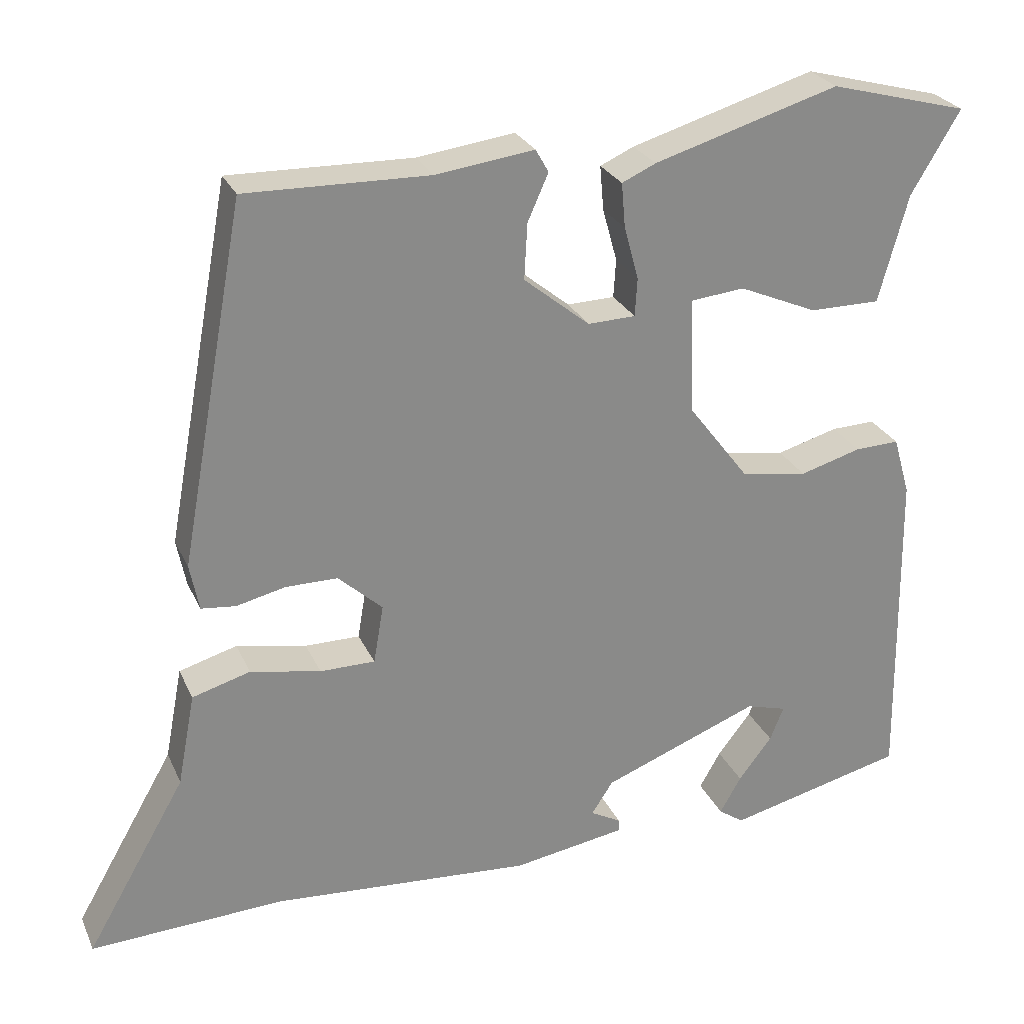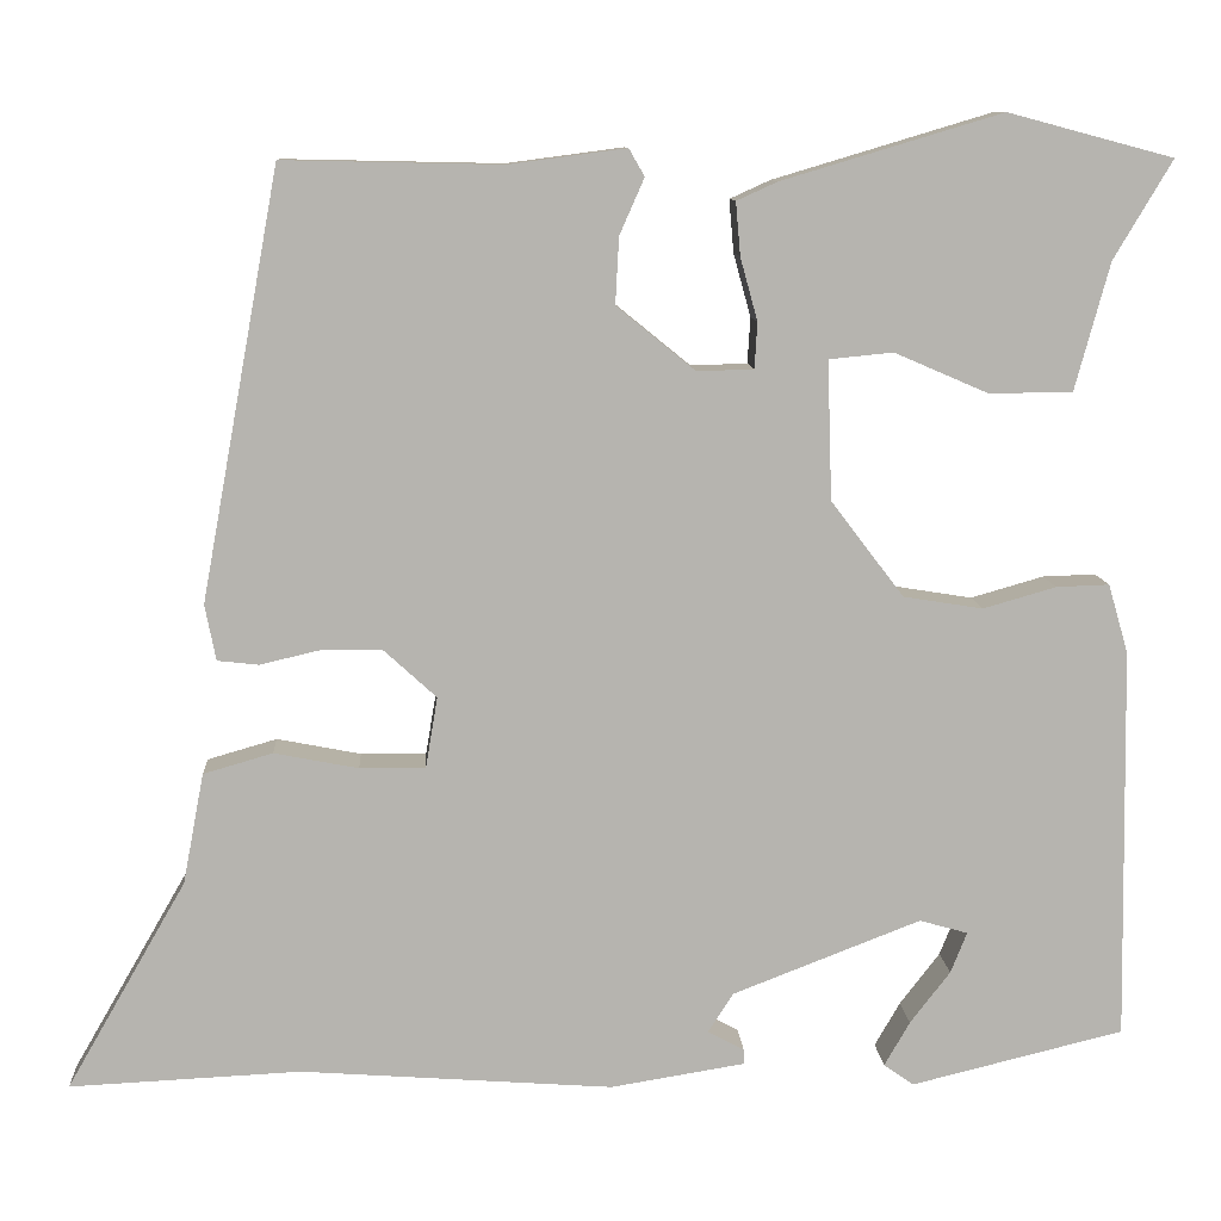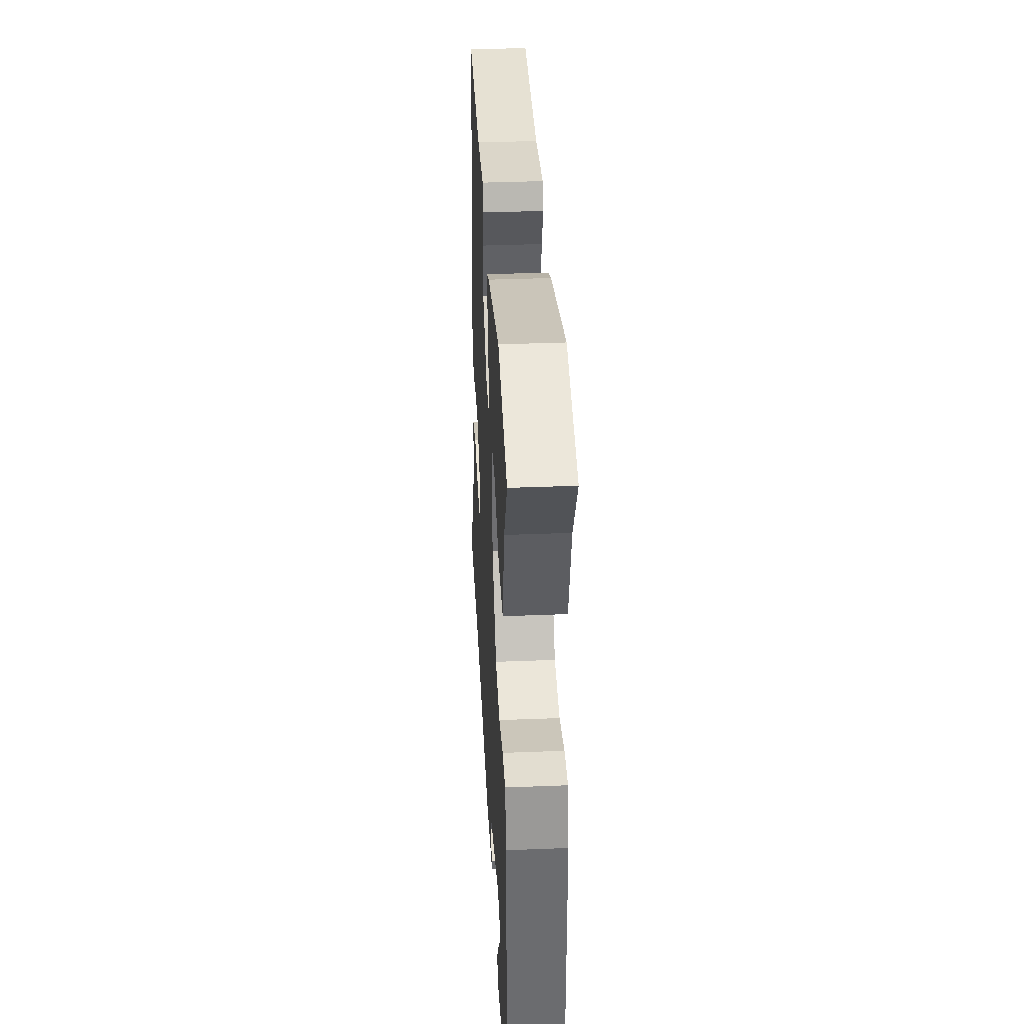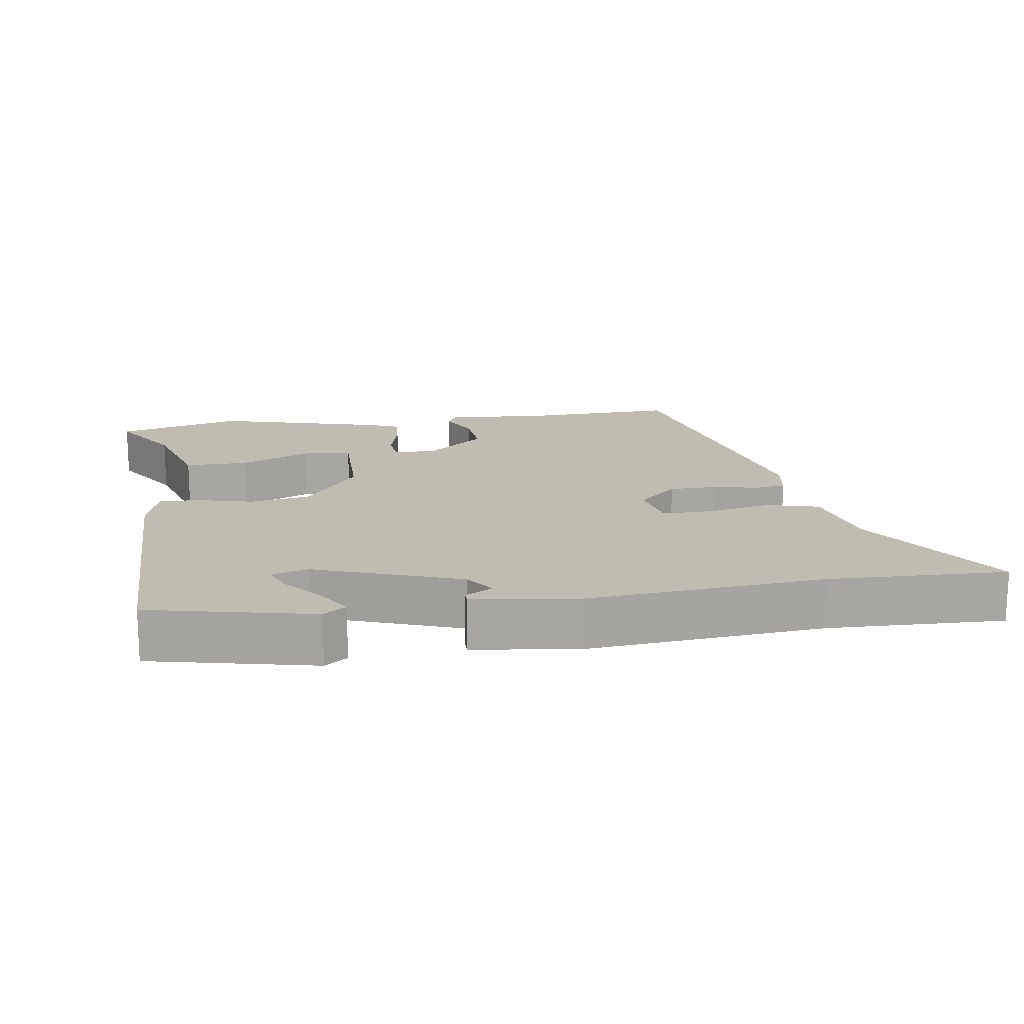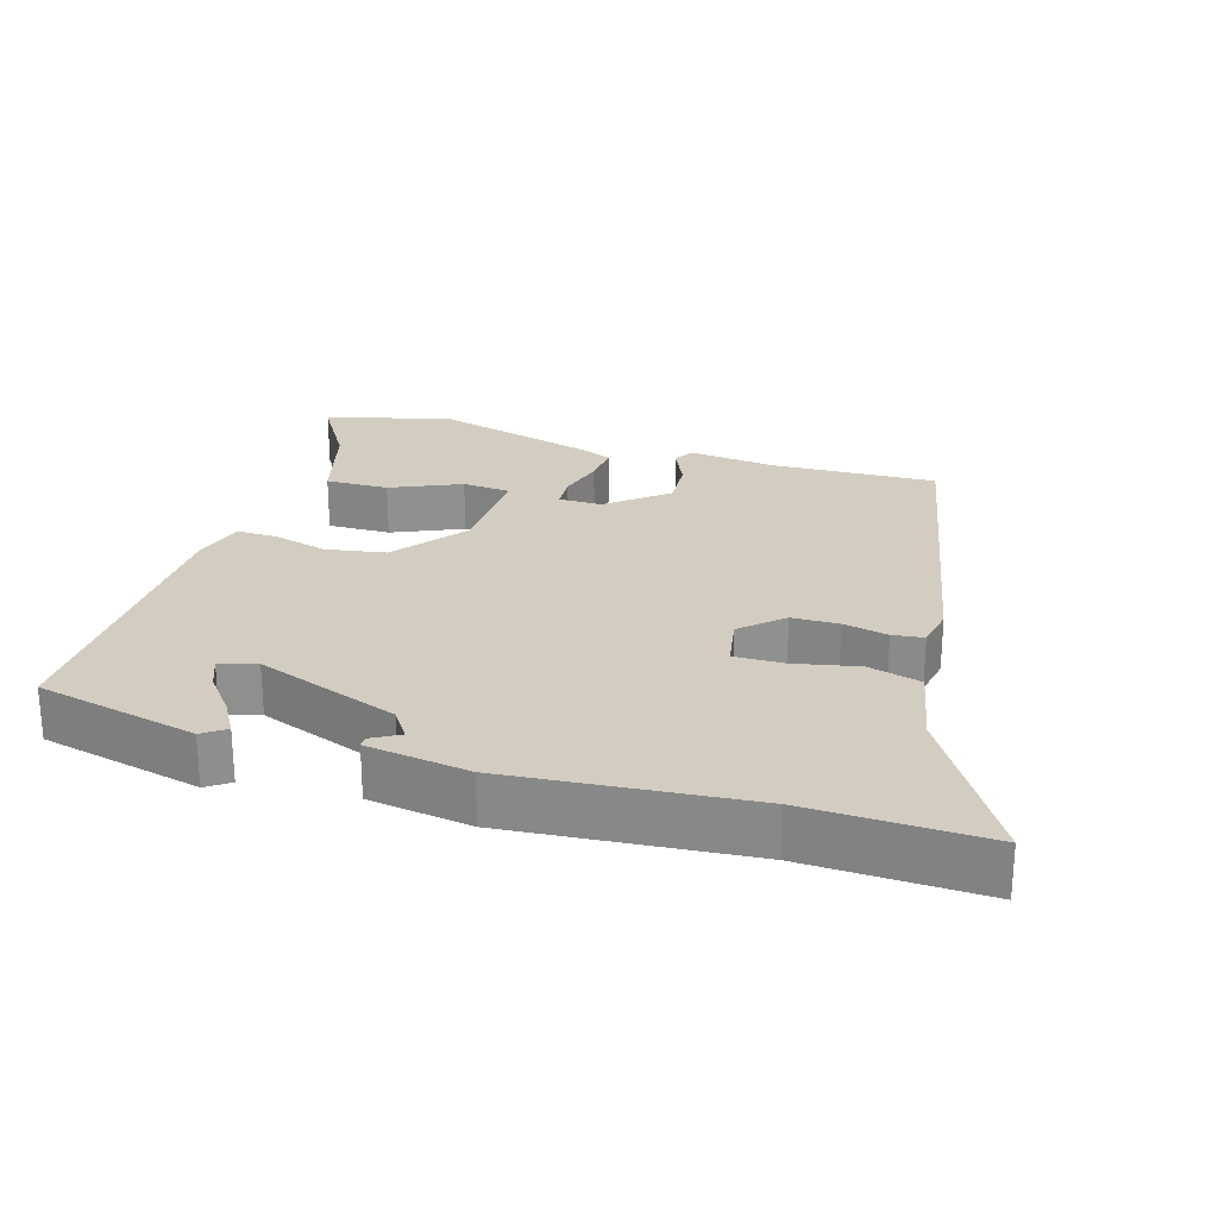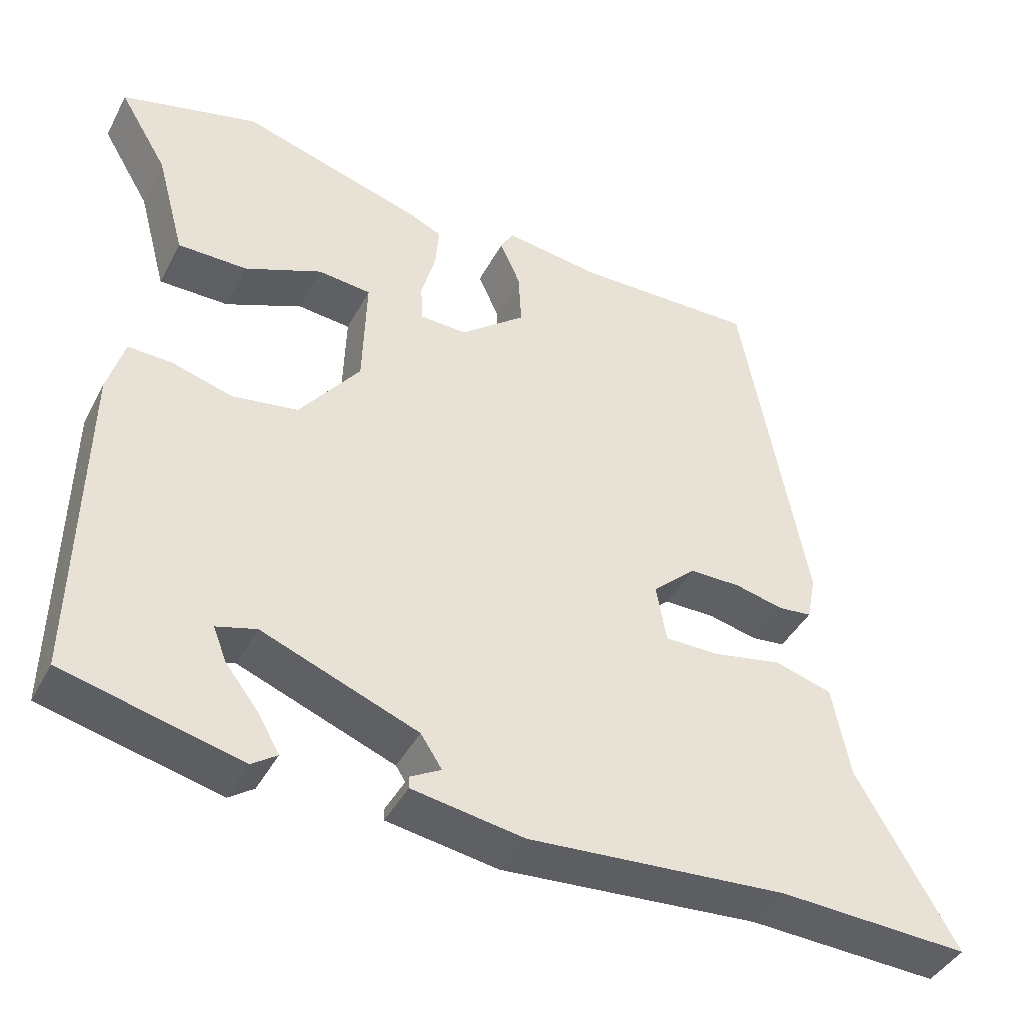
<metadata>
{"format":"obj","ext":"obj","renderer":"f3d","projection":"perspective","resolution":1024,"background":"white","views":[{"elev":26.5,"azim":-20.3,"up":"+Z"},{"elev":10.0,"azim":-3.4,"up":"+Z"},{"elev":37.4,"azim":87.1,"up":"+Z"},{"elev":16.3,"azim":170.3,"up":"+Y"},{"elev":24.7,"azim":-163.7,"up":"+Y"},{"elev":-42.2,"azim":153.9,"up":"+Z"}]}
</metadata>
<code>
v 0.338 0.07 0.543
v 0.519 0.07 0.495
v 0.455 0.07 0.387
v 0.417 0.07 0.247
v 0.325 0.07 0.247
v 0.223 0.07 0.291
v 0.153 0.07 0.284
v 0.158 0.07 0.132
v 0.238 0.07 0.027
v 0.325 0.07 0.013
v 0.405 0.07 0.036
v 0.463 0.07 0.038
v 0.485 0.07 -0.038
v 0.492 0.07 -0.468
v 0.259 0.07 -0.525
v 0.226 0.07 -0.502
v 0.254 0.07 -0.453
v 0.298 0.07 -0.396
v 0.316 0.07 -0.351
v 0.263 0.07 -0.336
v 0.057 0.07 -0.416
v 0.029 0.07 -0.459
v 0.069 0.07 -0.481
v 0.069 0.07 -0.497
v -0.078 0.07 -0.521
v -0.42 0.07 -0.496
v -0.673 0.07 -0.508
v -0.542 0.07 -0.28
v -0.519 0.07 -0.159
v -0.443 0.07 -0.137
v -0.351 0.07 -0.155
v -0.279 0.07 -0.155
v -0.266 0.07 -0.078
v -0.324 0.07 -0.025
v -0.392 0.07 -0.025
v -0.456 0.07 -0.04
v -0.501 0.07 -0.035
v -0.513 0.07 0.026
v -0.427 0.07 0.494
v -0.188 0.07 0.489
v -0.06 0.07 0.506
v -0.043 0.07 0.476
v -0.07 0.07 0.415
v -0.074 0.07 0.342
v 0.012 0.07 0.272
v 0.074 0.07 0.274
v 0.077 0.07 0.324
v 0.058 0.07 0.393
v 0.053 0.07 0.451
v 0.097 0.07 0.471
v 0.338 0 0.543
v 0.519 0 0.495
v 0.455 0 0.387
v 0.417 0 0.247
v 0.325 0 0.247
v 0.223 0 0.291
v 0.153 0 0.284
v 0.158 0 0.132
v 0.238 0 0.027
v 0.325 0 0.013
v 0.405 0 0.036
v 0.463 0 0.038
v 0.485 0 -0.038
v 0.492 0 -0.468
v 0.259 0 -0.525
v 0.226 0 -0.502
v 0.254 0 -0.453
v 0.298 0 -0.396
v 0.316 0 -0.351
v 0.263 0 -0.336
v 0.057 0 -0.416
v 0.029 0 -0.459
v 0.069 0 -0.481
v 0.069 0 -0.497
v -0.078 0 -0.521
v -0.42 0 -0.496
v -0.673 0 -0.508
v -0.542 0 -0.28
v -0.519 0 -0.159
v -0.443 0 -0.137
v -0.351 0 -0.155
v -0.279 0 -0.155
v -0.266 0 -0.078
v -0.324 0 -0.025
v -0.392 0 -0.025
v -0.456 0 -0.04
v -0.501 0 -0.035
v -0.513 0 0.026
v -0.427 0 0.494
v -0.188 0 0.489
v -0.06 0 0.506
v -0.043 0 0.476
v -0.07 0 0.415
v -0.074 0 0.342
v 0.012 0 0.272
v 0.074 0 0.274
v 0.077 0 0.324
v 0.058 0 0.393
v 0.053 0 0.451
v 0.097 0 0.471
f 1 2 3
f 50 1 3
f 49 50 3
f 48 49 3
f 47 48 3
f 46 47 3
f 40 41 42 43
f 40 43 44
f 39 40 44
f 38 39 44
f 37 38 44
f 36 37 44
f 35 36 44
f 34 35 44 45
f 28 29 30 31
f 28 31 32
f 27 28 32
f 26 27 32
f 24 25 26
f 23 24 26
f 22 23 26
f 21 22 26 32
f 20 21 32 33
f 16 17 18
f 15 16 18
f 14 15 18
f 14 18 19
f 13 14 19
f 12 13 19
f 11 12 19
f 10 11 19
f 20 33 34
f 19 20 34
f 10 19 34
f 9 10 34
f 3 4 5 6
f 3 6 7
f 46 3 7
f 34 45 46
f 34 46 7 8
f 8 9 34
f 53 52 51
f 53 51 100
f 53 100 99
f 53 99 98
f 53 98 97
f 53 97 96
f 93 92 91 90
f 94 93 90
f 94 90 89
f 94 89 88
f 94 88 87
f 94 87 86
f 94 86 85
f 95 94 85 84
f 81 80 79 78
f 82 81 78
f 82 78 77
f 82 77 76
f 76 75 74
f 76 74 73
f 76 73 72
f 82 76 72 71
f 83 82 71 70
f 68 67 66
f 68 66 65
f 68 65 64
f 69 68 64
f 69 64 63
f 69 63 62
f 69 62 61
f 69 61 60
f 84 83 70
f 84 70 69
f 84 69 60
f 84 60 59
f 56 55 54 53
f 57 56 53
f 57 53 96
f 96 95 84
f 58 57 96 84
f 84 59 58
f 1 51 52 2
f 2 52 53 3
f 3 53 54 4
f 4 54 55 5
f 5 55 56 6
f 6 56 57 7
f 7 57 58 8
f 8 58 59 9
f 9 59 60 10
f 10 60 61 11
f 11 61 62 12
f 12 62 63 13
f 13 63 64 14
f 14 64 65 15
f 15 65 66 16
f 16 66 67 17
f 17 67 68 18
f 18 68 69 19
f 19 69 70 20
f 20 70 71 21
f 21 71 72 22
f 22 72 73 23
f 23 73 74 24
f 24 74 75 25
f 25 75 76 26
f 26 76 77 27
f 27 77 78 28
f 28 78 79 29
f 29 79 80 30
f 30 80 81 31
f 31 81 82 32
f 32 82 83 33
f 33 83 84 34
f 34 84 85 35
f 35 85 86 36
f 36 86 87 37
f 37 87 88 38
f 38 88 89 39
f 39 89 90 40
f 40 90 91 41
f 41 91 92 42
f 42 92 93 43
f 43 93 94 44
f 44 94 95 45
f 45 95 96 46
f 46 96 97 47
f 47 97 98 48
f 48 98 99 49
f 49 99 100 50
f 50 100 51 1

</code>
